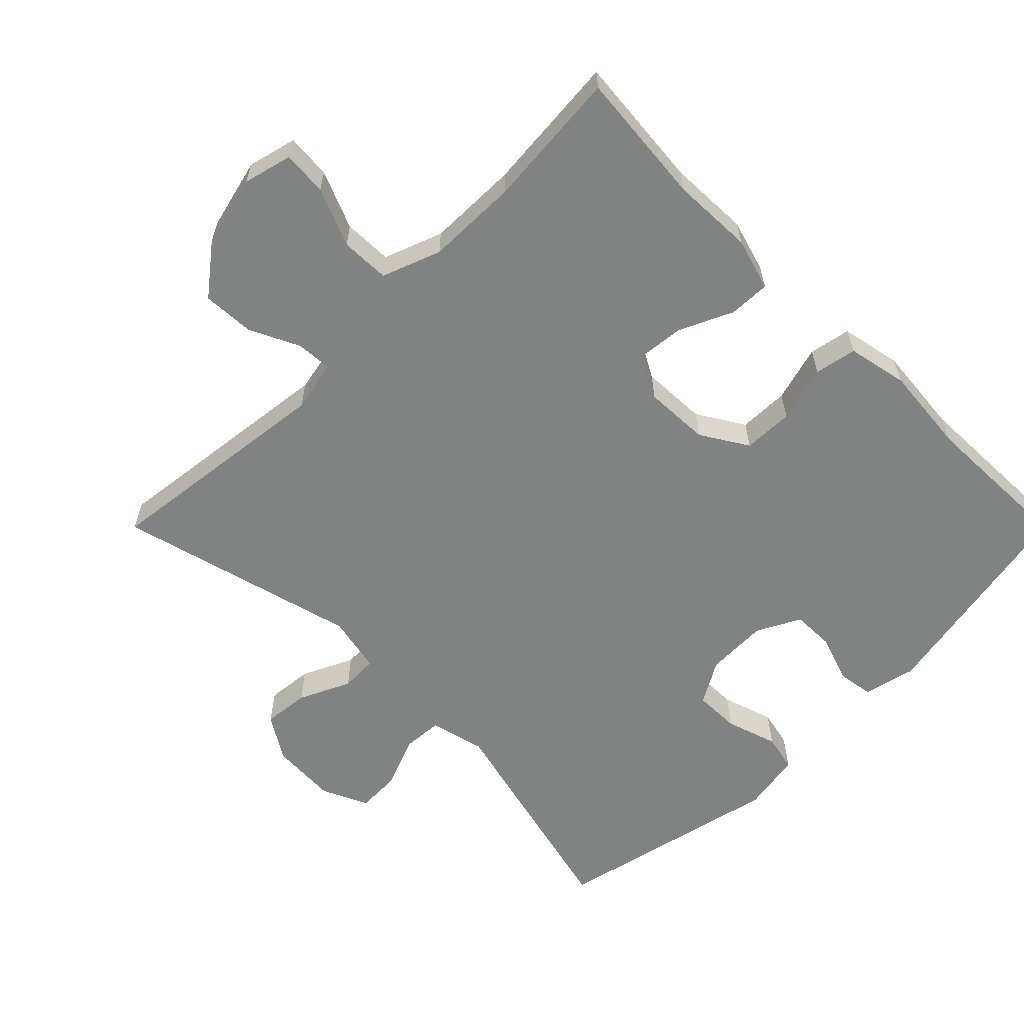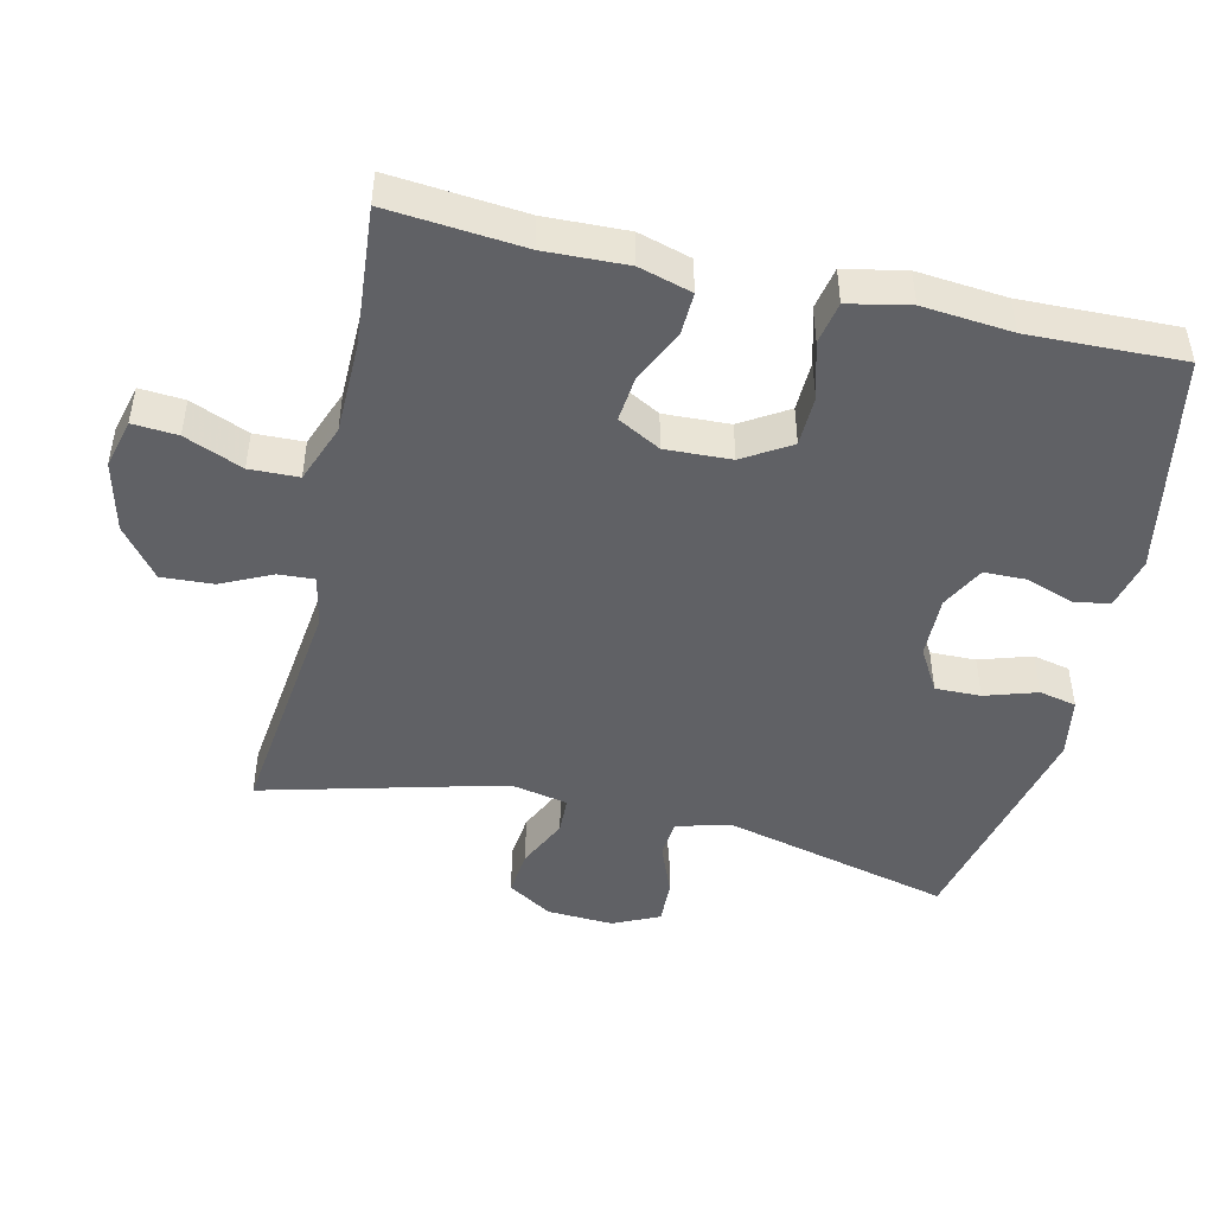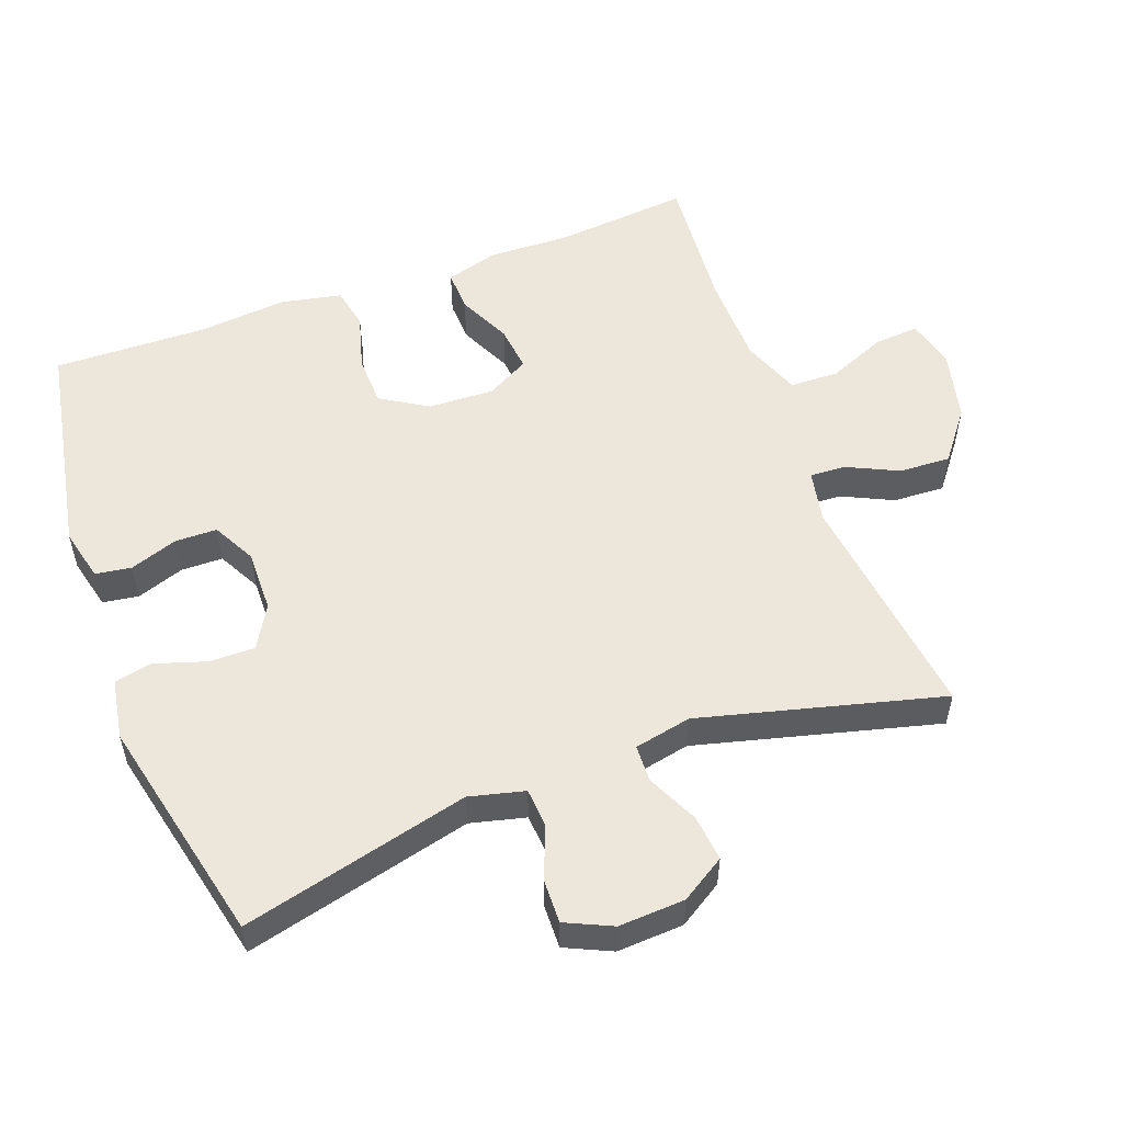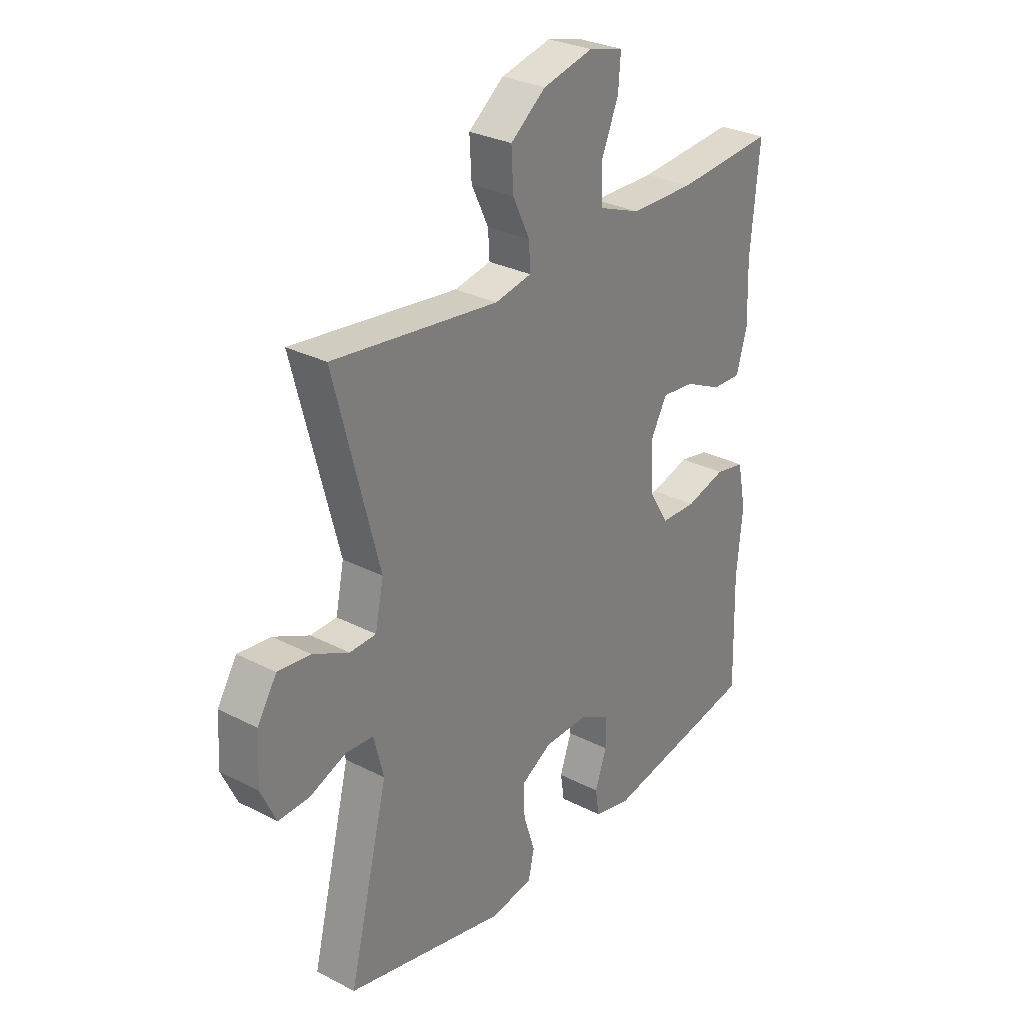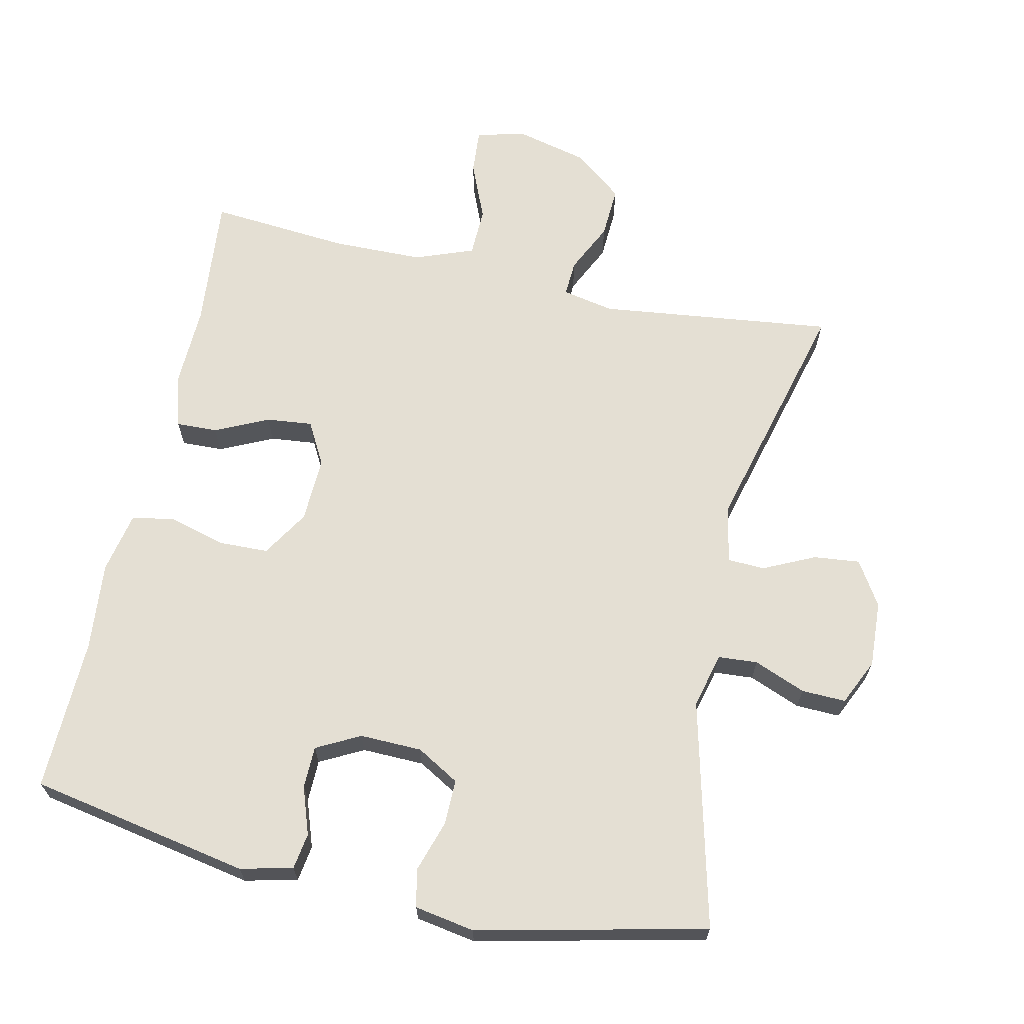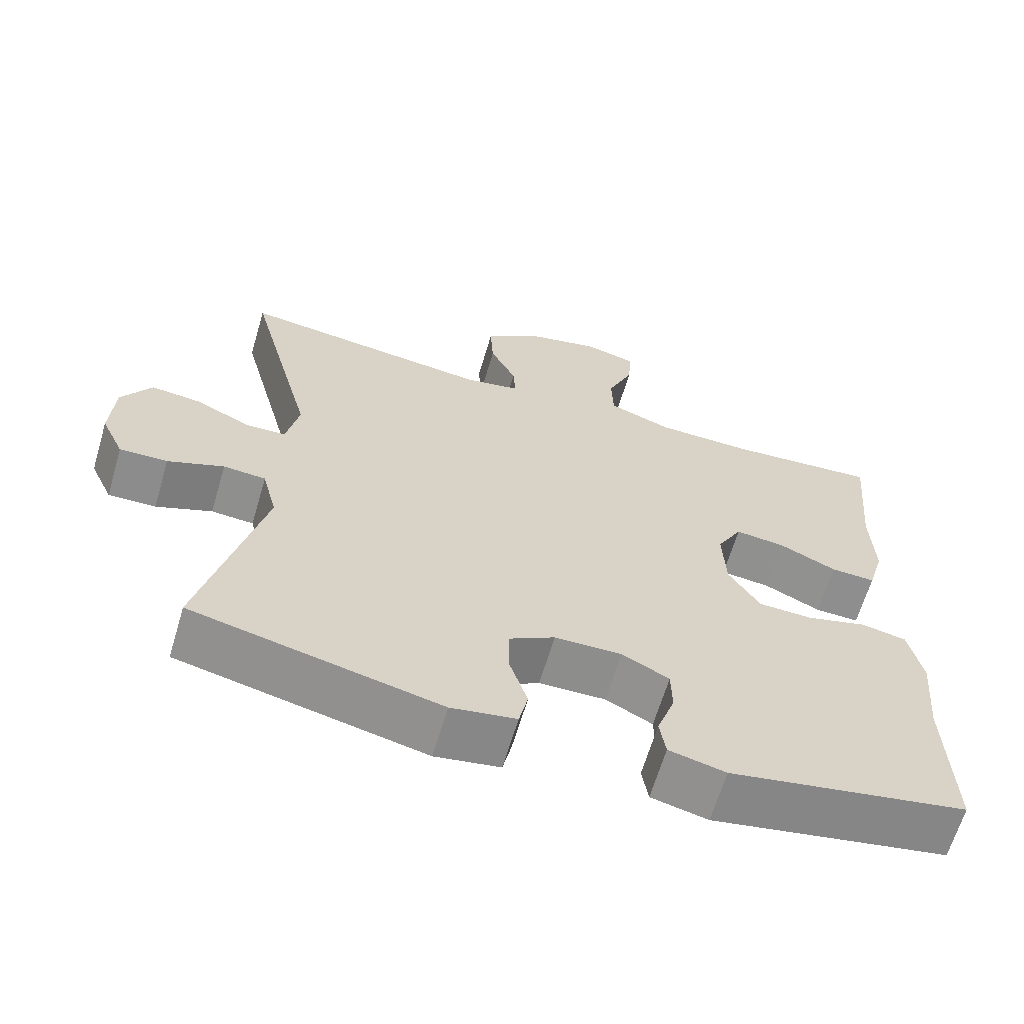
<metadata>
{"format":"obj","ext":"obj","renderer":"f3d","projection":"perspective","resolution":1024,"background":"white","views":[{"elev":-60.6,"azim":45.0,"up":"+Y"},{"elev":-47.1,"azim":77.0,"up":"+Y"},{"elev":54.0,"azim":-110.4,"up":"+Y"},{"elev":29.2,"azim":-52.6,"up":"+Z"},{"elev":66.4,"azim":-167.6,"up":"+Y"},{"elev":-64.7,"azim":-16.5,"up":"+Z"}]}
</metadata>
<code>
v 0.5 0.07 -0.5
v 0.181 0.07 -0.56
v 0.105 0.07 -0.542
v 0.097 0.07 -0.49
v 0.121 0.07 -0.421
v 0.12 0.07 -0.36
v 0.057 0.07 -0.327
v -0.033 0.07 -0.329
v -0.095 0.07 -0.365
v -0.094 0.07 -0.431
v -0.07 0.07 -0.506
v -0.082 0.07 -0.56
v -0.169 0.07 -0.575
v -0.5 0.07 -0.5
v -0.419 0.07 -0.171
v -0.439 0.07 -0.091
v -0.496 0.07 -0.087
v -0.571 0.07 -0.117
v -0.635 0.07 -0.119
v -0.666 0.07 -0.052
v -0.661 0.07 0.044
v -0.621 0.07 0.108
v -0.554 0.07 0.101
v -0.48 0.07 0.066
v -0.426 0.07 0.068
v -0.409 0.07 0.151
v -0.5 0.07 0.5
v -0.16 0.07 0.459
v -0.085 0.07 0.474
v -0.088 0.07 0.526
v -0.123 0.07 0.599
v -0.127 0.07 0.674
v -0.055 0.07 0.73
v 0.048 0.07 0.755
v 0.119 0.07 0.737
v 0.114 0.07 0.672
v 0.079 0.07 0.588
v 0.081 0.07 0.517
v 0.166 0.07 0.485
v 0.298 0.07 0.483
v 0.5 0.07 0.5
v 0.482 0.07 0.305
v 0.486 0.07 0.186
v 0.464 0.07 0.11
v 0.404 0.07 0.112
v 0.327 0.07 0.148
v 0.26 0.07 0.155
v 0.226 0.07 0.093
v 0.23 0.07 -0.002
v 0.272 0.07 -0.07
v 0.345 0.07 -0.072
v 0.427 0.07 -0.049
v 0.488 0.07 -0.061
v 0.506 0.07 -0.149
v 0.494 0.07 -0.278
v 0.5 0 -0.5
v 0.181 0 -0.56
v 0.105 0 -0.542
v 0.097 0 -0.49
v 0.121 0 -0.421
v 0.12 0 -0.36
v 0.057 0 -0.327
v -0.033 0 -0.329
v -0.095 0 -0.365
v -0.094 0 -0.431
v -0.07 0 -0.506
v -0.082 0 -0.56
v -0.169 0 -0.575
v -0.5 0 -0.5
v -0.419 0 -0.171
v -0.439 0 -0.091
v -0.496 0 -0.087
v -0.571 0 -0.117
v -0.635 0 -0.119
v -0.666 0 -0.052
v -0.661 0 0.044
v -0.621 0 0.108
v -0.554 0 0.101
v -0.48 0 0.066
v -0.426 0 0.068
v -0.409 0 0.151
v -0.5 0 0.5
v -0.16 0 0.459
v -0.085 0 0.474
v -0.088 0 0.526
v -0.123 0 0.599
v -0.127 0 0.674
v -0.055 0 0.73
v 0.048 0 0.755
v 0.119 0 0.737
v 0.114 0 0.672
v 0.079 0 0.588
v 0.081 0 0.517
v 0.166 0 0.485
v 0.298 0 0.483
v 0.5 0 0.5
v 0.482 0 0.305
v 0.486 0 0.186
v 0.464 0 0.11
v 0.404 0 0.112
v 0.327 0 0.148
v 0.26 0 0.155
v 0.226 0 0.093
v 0.23 0 -0.002
v 0.272 0 -0.07
v 0.345 0 -0.072
v 0.427 0 -0.049
v 0.488 0 -0.061
v 0.506 0 -0.149
v 0.494 0 -0.278
f 53 54 55
f 52 53 55
f 51 52 55
f 3 4 5
f 2 3 5
f 1 2 5
f 55 1 5
f 51 55 5
f 50 51 5
f 49 50 5 6
f 48 49 6 7
f 44 45 46
f 43 44 46
f 42 43 46
f 42 46 47
f 41 42 47
f 40 41 47
f 39 40 47 48
f 35 36 37
f 34 35 37
f 33 34 37
f 32 33 37
f 31 32 37
f 30 31 37
f 29 30 37 38
f 26 27 28
f 25 26 28 29
f 22 23 24
f 21 22 24
f 20 21 24
f 19 20 24
f 18 19 24
f 17 18 24
f 16 17 24 25
f 48 7 8
f 39 48 8
f 38 39 8
f 29 38 8
f 25 29 8
f 16 25 8
f 15 16 8
f 14 15 8 9
f 12 13 14
f 11 12 14
f 10 11 14
f 9 10 14
f 110 109 108
f 110 108 107
f 110 107 106
f 60 59 58
f 60 58 57
f 60 57 56
f 60 56 110
f 60 110 106
f 60 106 105
f 61 60 105 104
f 62 61 104 103
f 101 100 99
f 101 99 98
f 101 98 97
f 102 101 97
f 102 97 96
f 102 96 95
f 103 102 95 94
f 92 91 90
f 92 90 89
f 92 89 88
f 92 88 87
f 92 87 86
f 92 86 85
f 93 92 85 84
f 83 82 81
f 84 83 81 80
f 79 78 77
f 79 77 76
f 79 76 75
f 79 75 74
f 79 74 73
f 79 73 72
f 80 79 72 71
f 63 62 103
f 63 103 94
f 63 94 93
f 63 93 84
f 63 84 80
f 63 80 71
f 63 71 70
f 64 63 70 69
f 69 68 67
f 69 67 66
f 69 66 65
f 69 65 64
f 1 56 57 2
f 2 57 58 3
f 3 58 59 4
f 4 59 60 5
f 5 60 61 6
f 6 61 62 7
f 7 62 63 8
f 8 63 64 9
f 9 64 65 10
f 10 65 66 11
f 11 66 67 12
f 12 67 68 13
f 13 68 69 14
f 14 69 70 15
f 15 70 71 16
f 16 71 72 17
f 17 72 73 18
f 18 73 74 19
f 19 74 75 20
f 20 75 76 21
f 21 76 77 22
f 22 77 78 23
f 23 78 79 24
f 24 79 80 25
f 25 80 81 26
f 26 81 82 27
f 27 82 83 28
f 28 83 84 29
f 29 84 85 30
f 30 85 86 31
f 31 86 87 32
f 32 87 88 33
f 33 88 89 34
f 34 89 90 35
f 35 90 91 36
f 36 91 92 37
f 37 92 93 38
f 38 93 94 39
f 39 94 95 40
f 40 95 96 41
f 41 96 97 42
f 42 97 98 43
f 43 98 99 44
f 44 99 100 45
f 45 100 101 46
f 46 101 102 47
f 47 102 103 48
f 48 103 104 49
f 49 104 105 50
f 50 105 106 51
f 51 106 107 52
f 52 107 108 53
f 53 108 109 54
f 54 109 110 55
f 55 110 56 1

</code>
